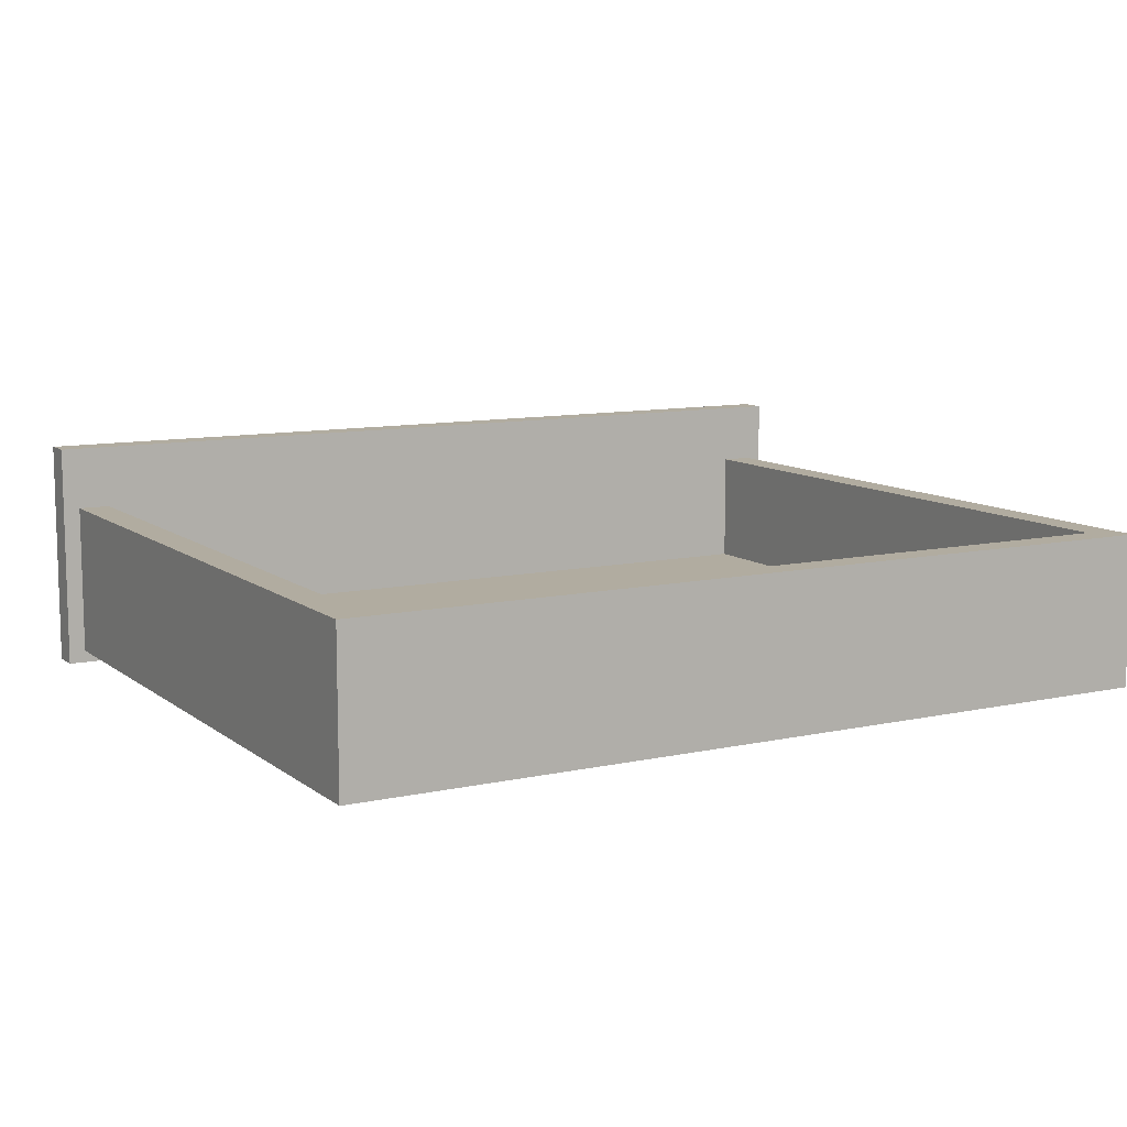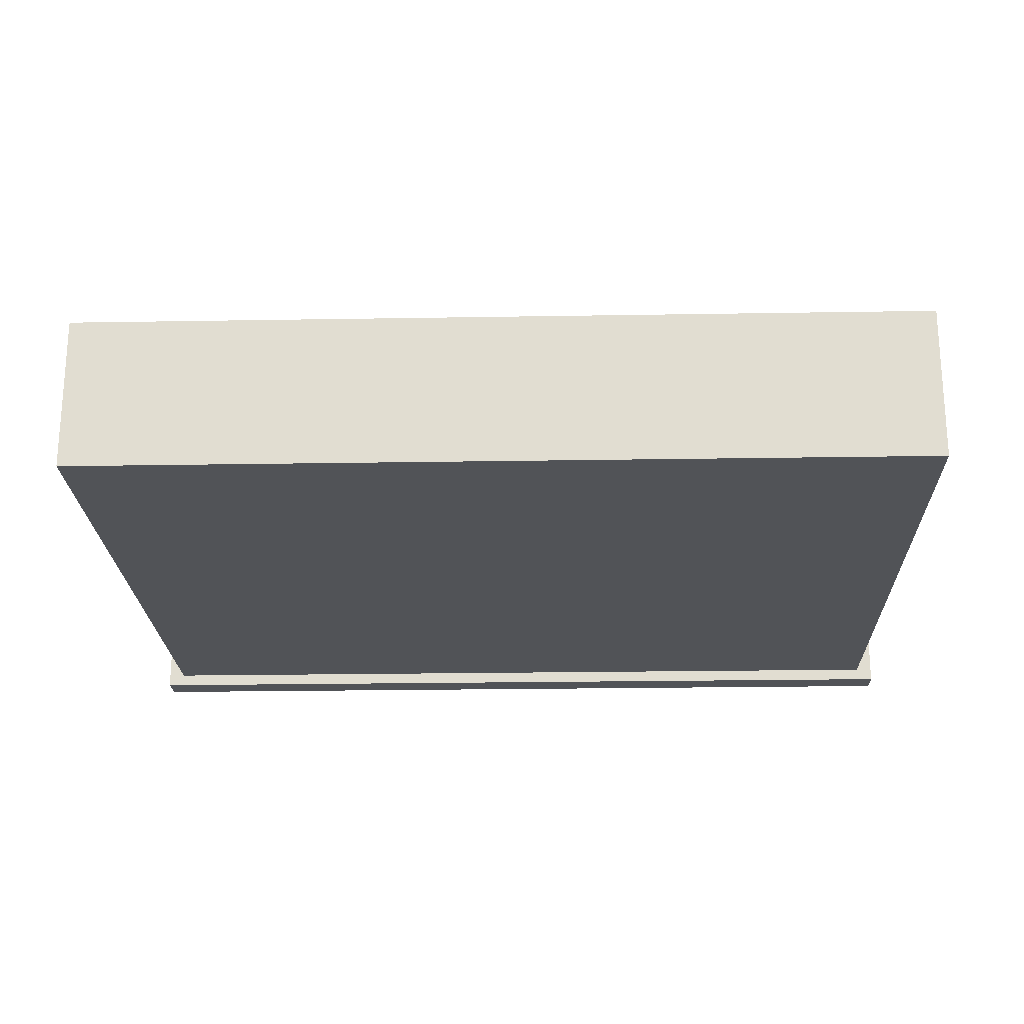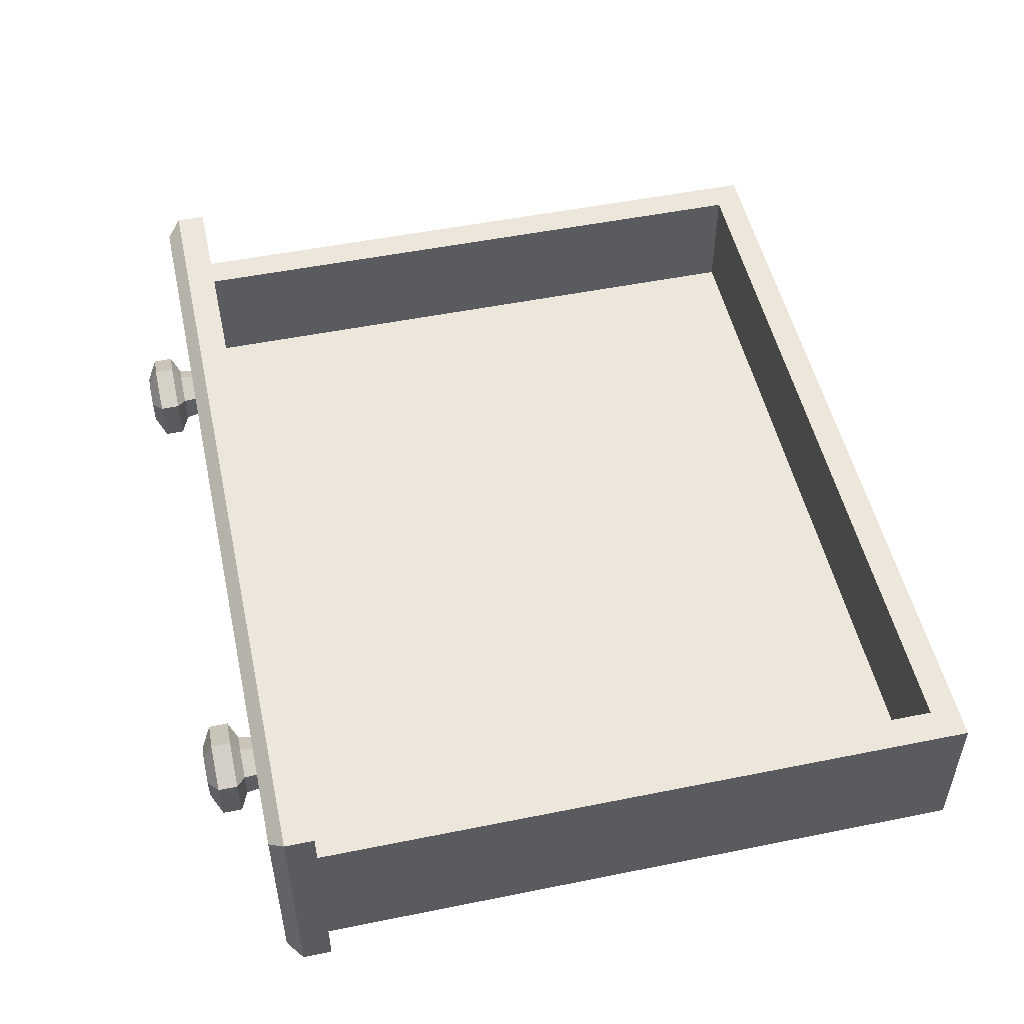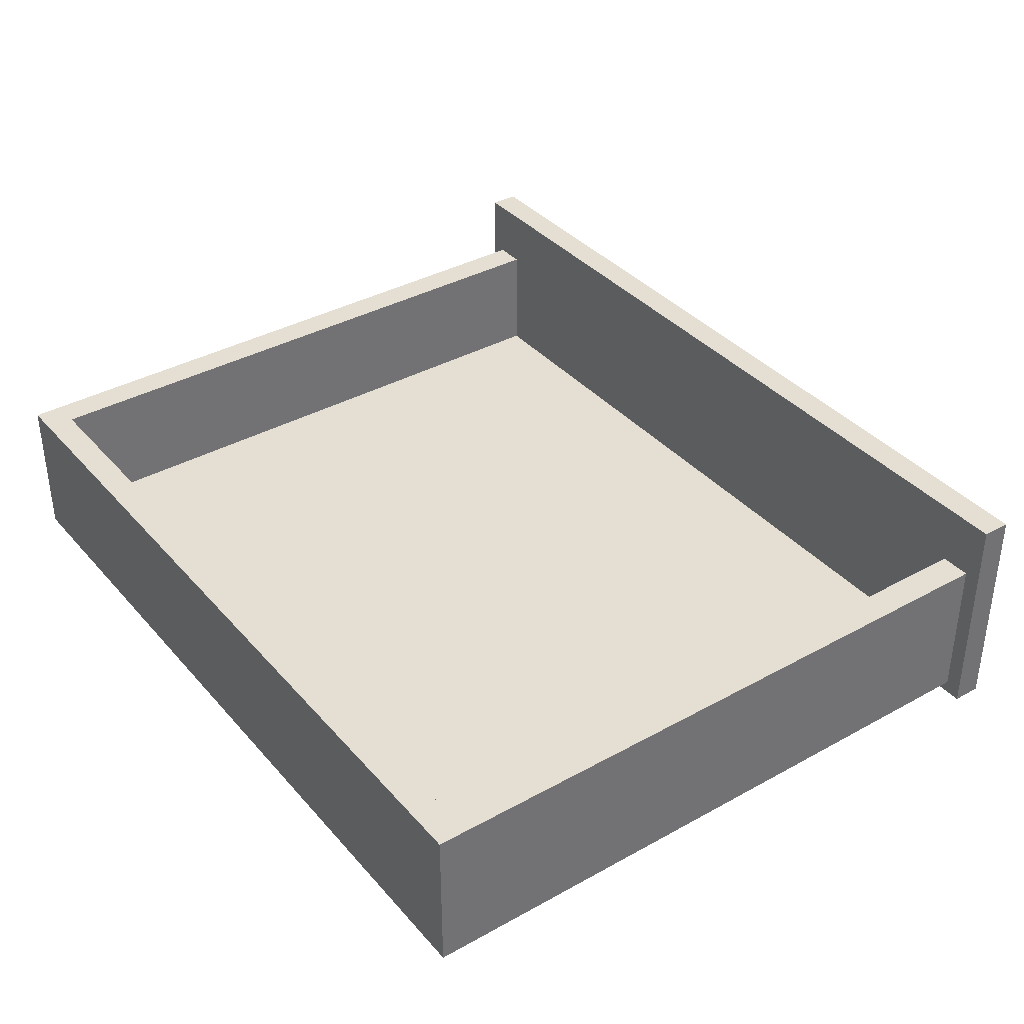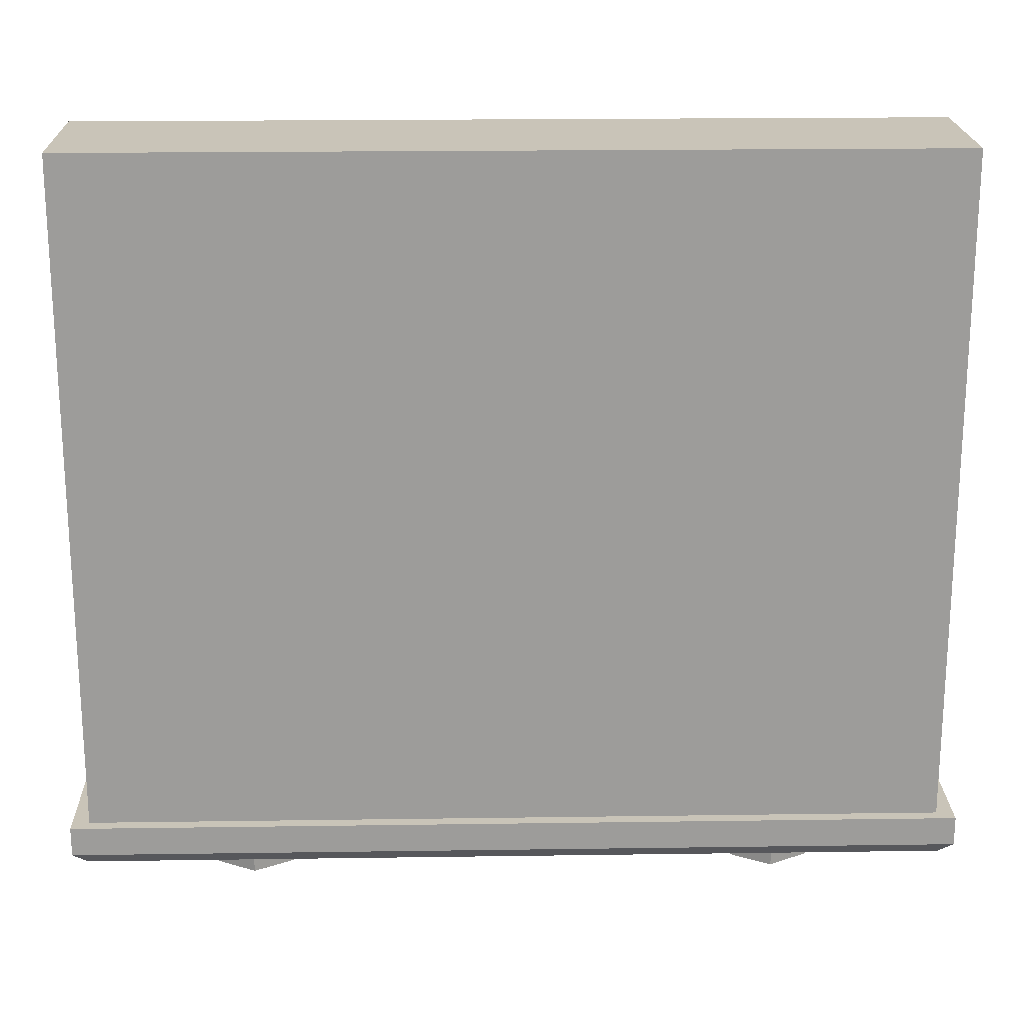
<metadata>
{"format":"obj","ext":"obj","renderer":"f3d","projection":"perspective","resolution":1024,"background":"white","views":[{"elev":10.1,"azim":-29.4,"up":"+Y"},{"elev":-21.9,"azim":1.7,"up":"+Y"},{"elev":51.1,"azim":-102.4,"up":"+Y"},{"elev":37.0,"azim":54.4,"up":"+Y"},{"elev":20.1,"azim":-1.5,"up":"+Z"}]}
</metadata>
<code>
g Knobs1
v 0.9157 0.1836 -1.338
v 0.9157 0.04855 -1.338
v 0.9157 0.1836 -1.395
v 0.9157 0.04855 -1.395
v 0.865 0.1543 -1.241
v 0.8733 0.07305 -1.312
v 0.8733 0.1591 -1.312
v 0.865 0.07787 -1.241
v -0.7963 0.03965 -1.241
v -0.7301 0.1543 -1.241
v -0.6793 0.04855 -1.395
v -0.6793 0.1836 -1.395
v -0.6793 0.1836 -1.338
v -0.6793 0.04855 -1.338
v -0.6793 0.04855 -1.395
v -0.6793 0.1836 -1.395
v -0.6793 0.1836 -1.338
v -0.6793 0.04855 -1.338
v -0.7301 0.07787 -1.241
v -0.7218 0.1591 -1.312
v -0.7301 0.1543 -1.241
v -0.7218 0.07305 -1.312
v -0.9133 0.1836 -1.395
v -0.9133 0.1836 -1.338
v 0.9157 0.1836 -1.338
v 0.9157 0.1836 -1.395
v -0.8625 0.07787 -1.241
v 0.865 0.07787 -1.241
v -0.9133 0.1836 -1.338
v -0.7963 0.2512 -1.338
v -0.7963 0.2512 -1.395
v -0.9133 0.1836 -1.395
v 0.9157 0.1836 -1.395
v 0.7988 0.2512 -1.395
v 0.9157 0.1836 -1.338
v 0.7988 0.2512 -1.338
v -0.8625 0.1543 -1.241
v -0.7963 0.2022 -1.312
v -0.8709 0.1591 -1.312
v -0.7963 0.1925 -1.241
v 0.865 0.1543 -1.241
v 0.7988 0.2022 -1.312
v 0.7988 0.1925 -1.241
v 0.8733 0.1591 -1.312
v -0.7301 0.1543 -1.241
v 0.7326 0.1543 -1.241
v -0.6793 0.1836 -1.395
v 0.6818 0.1836 -1.395
v -0.6793 0.1836 -1.338
v 0.6818 0.1836 -1.338
v -0.6793 0.1836 -1.395
v -0.7963 0.2512 -1.338
v -0.6793 0.1836 -1.338
v -0.7963 0.2512 -1.395
v 0.7988 0.2512 -1.395
v 0.6818 0.1836 -1.395
v 0.7988 0.2512 -1.338
v 0.6818 0.1836 -1.338
v -0.7301 0.1543 -1.241
v -0.7963 0.2022 -1.312
v -0.7963 0.1925 -1.241
v -0.7218 0.1591 -1.312
v 0.7326 0.1543 -1.241
v 0.7988 0.1925 -1.241
v 0.7988 0.2022 -1.312
v 0.7242 0.1591 -1.312
v -0.9133 0.1836 -1.338
v 0.9157 0.1836 -1.338
v -0.8709 0.07305 -1.312
v -0.8625 0.07787 -1.241
v 0.8733 0.07305 -1.312
v 0.865 0.07787 -1.241
v -0.7963 0.2512 -1.395
v 0.7988 0.2512 -1.395
v -0.9133 0.1836 -1.338
v -0.8709 0.07305 -1.312
v -0.8709 0.1591 -1.312
v -0.9133 0.04855 -1.338
v 0.8733 0.1591 -1.312
v 0.8733 0.07305 -1.312
v 0.9157 0.1836 -1.338
v 0.9157 0.04855 -1.338
v -0.7963 0.03 -1.312
v -0.7963 0.03965 -1.241
v 0.7988 0.03 -1.312
v 0.7988 0.03965 -1.241
v -0.7963 0.2022 -1.312
v 0.7988 0.2022 -1.312
v -0.9133 0.04855 -1.338
v -0.7963 -0.01899 -1.338
v -0.7963 0.03 -1.312
v -0.8709 0.07305 -1.312
v 0.7988 -0.01899 -1.338
v 0.9157 0.04855 -1.338
v 0.7988 0.03 -1.312
v 0.8733 0.07305 -1.312
v -0.9133 0.1836 -1.338
v -0.7963 0.2022 -1.312
v -0.7963 0.2512 -1.338
v -0.8709 0.1591 -1.312
v 0.9157 0.1836 -1.338
v 0.7988 0.2022 -1.312
v 0.8733 0.1591 -1.312
v 0.7988 0.2512 -1.338
v -0.8625 0.1543 -1.241
v -0.7963 0.03965 -1.241
v -0.7301 0.07787 -1.241
v -0.8625 0.07787 -1.241
v -0.7301 0.1543 -1.241
v -0.7963 0.1925 -1.241
v 0.865 0.1543 -1.241
v 0.7988 0.03965 -1.241
v 0.865 0.07787 -1.241
v 0.7326 0.07787 -1.241
v 0.7326 0.1543 -1.241
v 0.7988 0.1925 -1.241
v -0.6793 0.1836 -1.395
v 0.6818 0.04855 -1.395
v -0.7218 0.1591 -1.312
v -0.7963 0.2512 -1.338
v -0.7963 0.2022 -1.312
v -0.6793 0.1836 -1.338
v -0.7963 -0.01899 -1.338
v -0.7218 0.07305 -1.312
v -0.7963 0.03 -1.312
v -0.6793 0.04855 -1.338
v 0.7988 0.2512 -1.338
v 0.7242 0.1591 -1.312
v 0.7988 0.2022 -1.312
v 0.6818 0.1836 -1.338
v 0.7988 -0.01899 -1.338
v 0.7242 0.07305 -1.312
v 0.6818 0.04855 -1.338
v 0.7988 0.03 -1.312
v -0.6793 0.04855 -1.338
v -0.6793 0.1836 -1.338
v -0.7218 0.1591 -1.312
v -0.7218 0.07305 -1.312
v 0.6818 0.1836 -1.338
v 0.6818 0.04855 -1.338
v 0.7242 0.1591 -1.312
v 0.7242 0.07305 -1.312
v -0.9133 0.1836 -1.395
v -0.9133 0.04855 -1.338
v -0.9133 0.1836 -1.338
v -0.9133 0.04855 -1.395
v -0.8625 0.1543 -1.241
v -0.8709 0.1591 -1.312
v -0.8709 0.07305 -1.312
v -0.8625 0.07787 -1.241
v 0.7988 0.03965 -1.241
v 0.7326 0.1543 -1.241
v 0.6818 0.04855 -1.395
v 0.6818 0.1836 -1.395
v 0.6818 0.1836 -1.338
v 0.6818 0.04855 -1.338
v 0.6818 0.1836 -1.395
v 0.6818 0.04855 -1.395
v 0.6818 0.1836 -1.338
v 0.6818 0.04855 -1.338
v 0.7326 0.1543 -1.241
v 0.7242 0.1591 -1.312
v 0.7326 0.07787 -1.241
v 0.7242 0.07305 -1.312
v -0.9133 0.04855 -1.395
v 0.9157 0.04855 -1.395
v -0.8625 0.07787 -1.241
v 0.865 0.07787 -1.241
v -0.9133 0.04855 -1.395
v -0.7963 -0.01899 -1.395
v -0.7963 -0.01899 -1.338
v -0.9133 0.04855 -1.338
v 0.9157 0.04855 -1.395
v 0.7988 -0.01899 -1.338
v 0.7988 -0.01899 -1.395
v 0.9157 0.04855 -1.338
v -0.8709 0.07305 -1.312
v -0.7963 0.03 -1.312
v -0.8625 0.07787 -1.241
v -0.7963 0.03965 -1.241
v 0.8733 0.07305 -1.312
v 0.865 0.07787 -1.241
v 0.7988 0.03 -1.312
v 0.7988 0.03965 -1.241
v -0.6793 0.04855 -1.395
v 0.6818 0.04855 -1.395
v -0.6793 0.04855 -1.338
v 0.6818 0.04855 -1.338
v -0.7963 -0.01899 -1.395
v -0.6793 0.04855 -1.395
v -0.6793 0.04855 -1.338
v -0.7963 -0.01899 -1.338
v 0.7988 -0.01899 -1.395
v 0.6818 0.04855 -1.338
v 0.6818 0.04855 -1.395
v 0.7988 -0.01899 -1.338
v -0.7963 0.03 -1.312
v -0.7301 0.07787 -1.241
v -0.7963 0.03965 -1.241
v -0.7218 0.07305 -1.312
v 0.7988 0.03 -1.312
v 0.7326 0.07787 -1.241
v 0.7242 0.07305 -1.312
v 0.7988 0.03965 -1.241
v -0.9133 0.1836 -1.395
v -0.9133 0.04855 -1.395
v 0.9157 0.1836 -1.395
v 0.9157 0.04855 -1.395
v -0.8709 0.07305 -1.312
v 0.8733 0.07305 -1.312
v -0.7963 -0.01899 -1.395
v 0.7988 -0.01899 -1.395
v -0.7963 0.2512 -1.395
v 0.7988 0.2512 -1.395
v -0.9133 0.1836 -1.395
v -0.8598 0.07946 -1.426
v -0.9133 0.04855 -1.395
v -0.8598 0.1527 -1.426
v 0.9157 0.1836 -1.395
v 0.8622 0.07946 -1.426
v 0.8622 0.1527 -1.426
v 0.9157 0.04855 -1.395
v -0.7963 0.1894 -1.426
v -0.8598 0.1527 -1.426
v -0.9133 0.1836 -1.395
v -0.7963 0.2512 -1.395
v -0.7963 0.04282 -1.426
v -0.9133 0.04855 -1.395
v -0.8598 0.07946 -1.426
v -0.7963 -0.01899 -1.395
v 0.7988 0.1894 -1.426
v 0.9157 0.1836 -1.395
v 0.8622 0.1527 -1.426
v 0.7988 0.2512 -1.395
v 0.7988 0.04282 -1.426
v 0.9157 0.04855 -1.395
v 0.7988 -0.01899 -1.395
v 0.8622 0.07946 -1.426
v -0.7329 0.1527 -1.426
v -0.8598 0.07946 -1.426
v -0.8598 0.1527 -1.426
v -0.7963 0.1894 -1.426
v -0.7329 0.07946 -1.426
v -0.7963 0.04282 -1.426
v 0.8622 0.1527 -1.426
v 0.8622 0.07946 -1.426
v 0.7353 0.1527 -1.426
v 0.7988 0.1894 -1.426
v 0.7353 0.07946 -1.426
v 0.7988 0.04282 -1.426
v -0.7963 -0.01899 -1.395
v -0.7329 0.07946 -1.426
v -0.6793 0.04855 -1.395
v -0.7963 0.04282 -1.426
v -0.7329 0.1527 -1.426
v -0.7963 0.2512 -1.395
v -0.6793 0.1836 -1.395
v -0.7963 0.1894 -1.426
v 0.7988 -0.01899 -1.395
v 0.7353 0.07946 -1.426
v 0.7988 0.04282 -1.426
v 0.6818 0.04855 -1.395
v 0.6818 0.1836 -1.395
v 0.7988 0.2512 -1.395
v 0.7353 0.1527 -1.426
v 0.7988 0.1894 -1.426
v -0.7329 0.1527 -1.426
v -0.6793 0.04855 -1.395
v -0.7329 0.07946 -1.426
v -0.6793 0.1836 -1.395
v 0.7353 0.1527 -1.426
v 0.6818 0.04855 -1.395
v 0.6818 0.1836 -1.395
v 0.7353 0.07946 -1.426
f 1 2 3
f 3 2 4
f 5 6 7
f 6 5 8
f 15 16 17
f 17 18 15
f 19 20 21
f 20 19 22
f 29 30 31
f 29 31 32
f 33 34 35
f 36 35 34
f 37 38 39
f 38 37 40
f 41 42 43
f 42 41 44
f 51 52 53
f 52 51 54
f 55 56 57
f 58 57 56
f 59 60 61
f 60 59 62
f 63 64 65
f 63 65 66
f 75 76 77
f 75 78 76
f 79 80 81
f 81 80 82
f 89 90 91
f 89 91 92
f 93 94 95
f 95 94 96
f 97 98 99
f 98 97 100
f 101 102 103
f 102 101 104
f 105 106 107
f 106 105 108
f 109 105 107
f 105 109 110
f 111 112 113
f 111 114 112
f 111 115 114
f 115 111 116
f 119 120 121
f 120 119 122
f 123 124 125
f 123 126 124
f 127 128 129
f 128 127 130
f 131 132 133
f 134 132 131
f 135 136 137
f 135 137 138
f 139 140 141
f 141 140 142
f 143 144 145
f 144 143 146
f 147 148 149
f 147 149 150
f 157 158 159
f 159 158 160
f 161 162 163
f 162 164 163
f 169 170 171
f 169 171 172
f 173 174 175
f 174 173 176
f 177 178 179
f 178 180 179
f 181 182 183
f 183 182 184
f 189 190 191
f 189 191 192
f 193 194 195
f 194 193 196
f 197 198 199
f 198 197 200
f 201 202 203
f 202 201 204
f 215 216 217
f 216 215 218
f 219 220 221
f 220 219 222
f 223 224 225
f 225 226 223
f 227 228 229
f 228 227 230
f 231 232 233
f 234 232 231
f 235 236 237
f 236 235 238
f 239 240 241
f 239 241 242
f 240 239 243
f 240 243 244
f 245 246 247
f 245 247 248
f 246 249 247
f 249 246 250
f 251 252 253
f 252 251 254
f 255 256 257
f 256 255 258
f 259 260 261
f 260 259 262
f 263 264 265
f 265 264 266
f 267 268 269
f 268 267 270
f 271 272 273
f 272 271 274
g Main1
v 1.268 0.2829 0.8682
v 1.268 -0.176 -1.233
v 1.268 0.2829 -1.233
v 1.268 -0.176 0.8682
v -1.171 0.2829 -1.147
v -1.171 0.2829 0.7822
v -1.171 -0.07053 0.7822
v -1.171 -0.07053 -1.147
v 1.268 0.2829 0.8682
v 1.173 0.2829 -1.147
v 1.173 0.2829 0.7822
v 1.268 0.2829 -1.233
v -1.265 0.2829 0.8682
v -1.171 0.2829 -1.147
v -1.171 0.2829 0.7822
v -1.265 0.2829 -1.233
v 1.173 -0.07053 -1.147
v -1.171 -0.07053 0.7822
v 1.173 -0.07053 0.7822
v -1.171 -0.07053 -1.147
v -1.265 0.2829 0.8682
v 1.268 -0.176 0.8682
v 1.268 0.2829 0.8682
v -1.265 -0.176 0.8682
v -1.171 -0.07053 -1.147
v 1.173 0.2829 -1.147
v -1.171 0.2829 -1.147
v 1.173 -0.07053 -1.147
v -1.265 0.2829 -1.233
v -1.265 -0.176 0.8682
v -1.265 0.2829 0.8682
v -1.265 -0.176 -1.233
v 1.173 0.2829 0.7822
v 1.173 0.2829 -1.147
v 1.173 -0.07053 -1.147
v 1.173 -0.07053 0.7822
v -1.265 -0.176 -1.233
v 1.268 -0.176 -1.233
v 1.268 -0.176 0.8682
v -1.265 -0.176 0.8682
v 1.268 0.2829 -1.233
v -1.265 -0.176 -1.233
v -1.265 0.2829 -1.233
v 1.268 -0.176 -1.233
v 1.173 -0.07053 0.7822
v -1.171 0.2829 0.7822
v 1.173 0.2829 0.7822
v -1.171 -0.07053 0.7822
f 275 276 277
f 276 275 278
f 279 280 281
f 279 281 282
f 283 284 285
f 283 286 284
f 287 283 285
f 288 284 286
f 287 285 289
f 288 286 290
f 290 287 289
f 290 289 288
f 291 292 293
f 292 291 294
f 295 296 297
f 296 295 298
f 299 300 301
f 300 299 302
f 303 304 305
f 304 303 306
f 307 308 309
f 307 309 310
f 311 312 313
f 311 313 314
f 315 316 317
f 316 315 318
f 319 320 321
f 320 319 322
g End1
v 1.319 0.472 -1.14
v 1.319 -0.2136 -1.228
v 1.319 0.472 -1.228
v 1.319 -0.2136 -1.14
v 1.279 0.4328 -1.271
v 1.319 -0.2136 -1.228
v 1.279 -0.1744 -1.271
v 1.319 0.472 -1.228
v 1.319 0.472 -1.228
v -1.316 0.472 -1.14
v 1.319 0.472 -1.14
v -1.316 0.472 -1.228
v -1.316 0.472 -1.228
v 1.319 0.472 -1.228
v 1.279 0.4328 -1.271
v -1.277 0.4328 -1.271
v -1.316 0.472 -1.14
v 1.319 -0.2136 -1.14
v 1.319 0.472 -1.14
v -1.316 -0.2136 -1.14
v -1.316 0.472 -1.228
v -1.316 -0.2136 -1.14
v -1.316 0.472 -1.14
v -1.316 -0.2136 -1.228
v -1.316 -0.2136 -1.228
v -1.316 0.472 -1.228
v -1.277 0.4328 -1.271
v -1.277 -0.1744 -1.271
v -1.316 -0.2136 -1.228
v 1.319 -0.2136 -1.228
v 1.319 -0.2136 -1.14
v -1.316 -0.2136 -1.14
v 1.319 -0.2136 -1.228
v -1.316 -0.2136 -1.228
v -1.277 -0.1744 -1.271
v 1.279 -0.1744 -1.271
v 1.279 0.4328 -1.271
v -1.277 -0.1744 -1.271
v -1.277 0.4328 -1.271
v 1.279 -0.1744 -1.271
f 323 324 325
f 324 323 326
f 327 328 329
f 328 327 330
f 331 332 333
f 332 331 334
f 335 336 337
f 335 337 338
f 339 340 341
f 340 339 342
f 343 344 345
f 344 343 346
f 347 348 349
f 347 349 350
f 351 352 353
f 351 353 354
f 355 356 357
f 355 357 358
f 359 360 361
f 360 359 362

</code>
